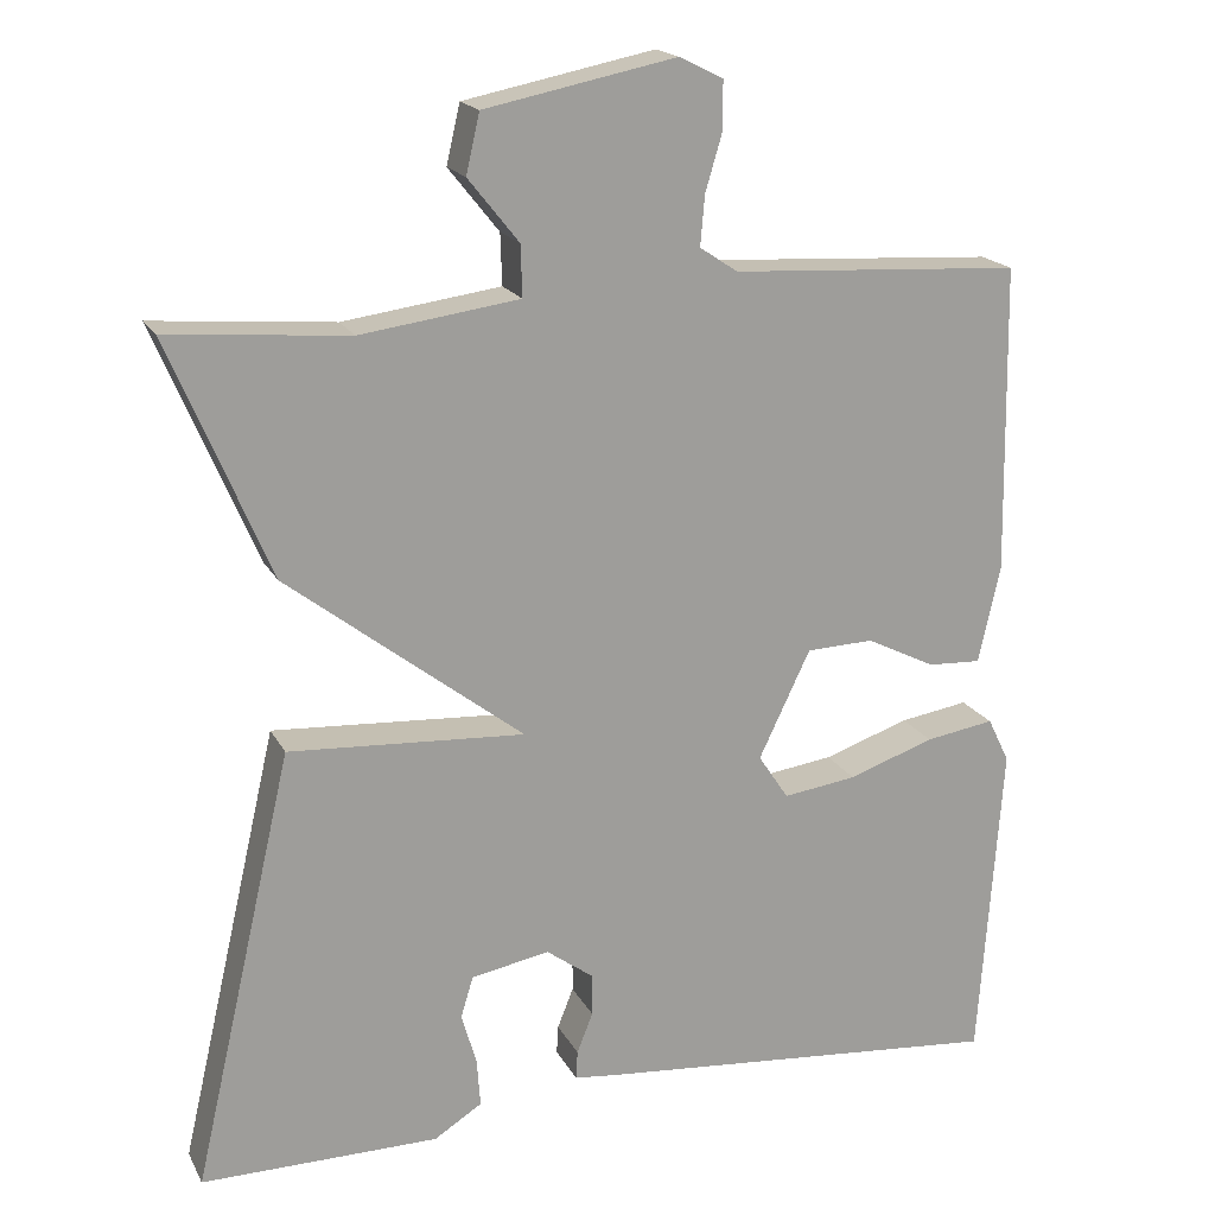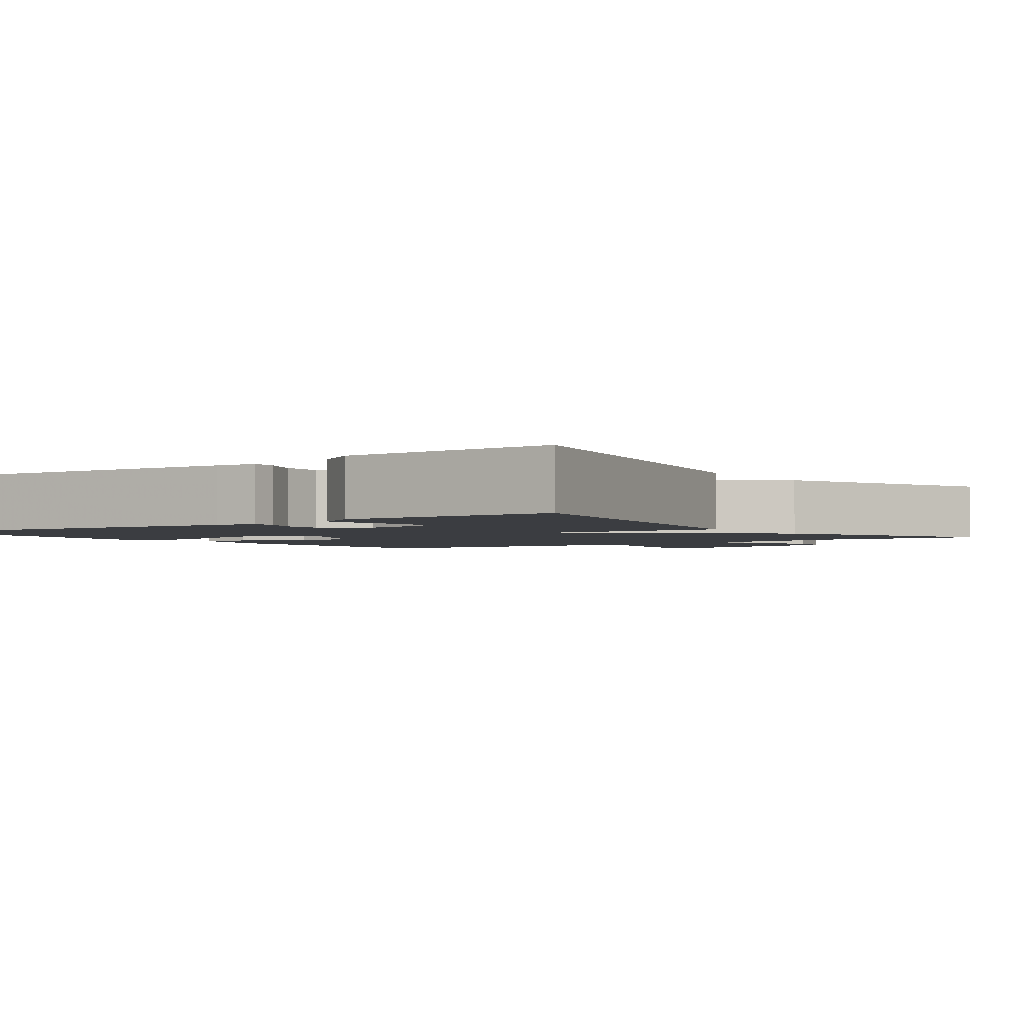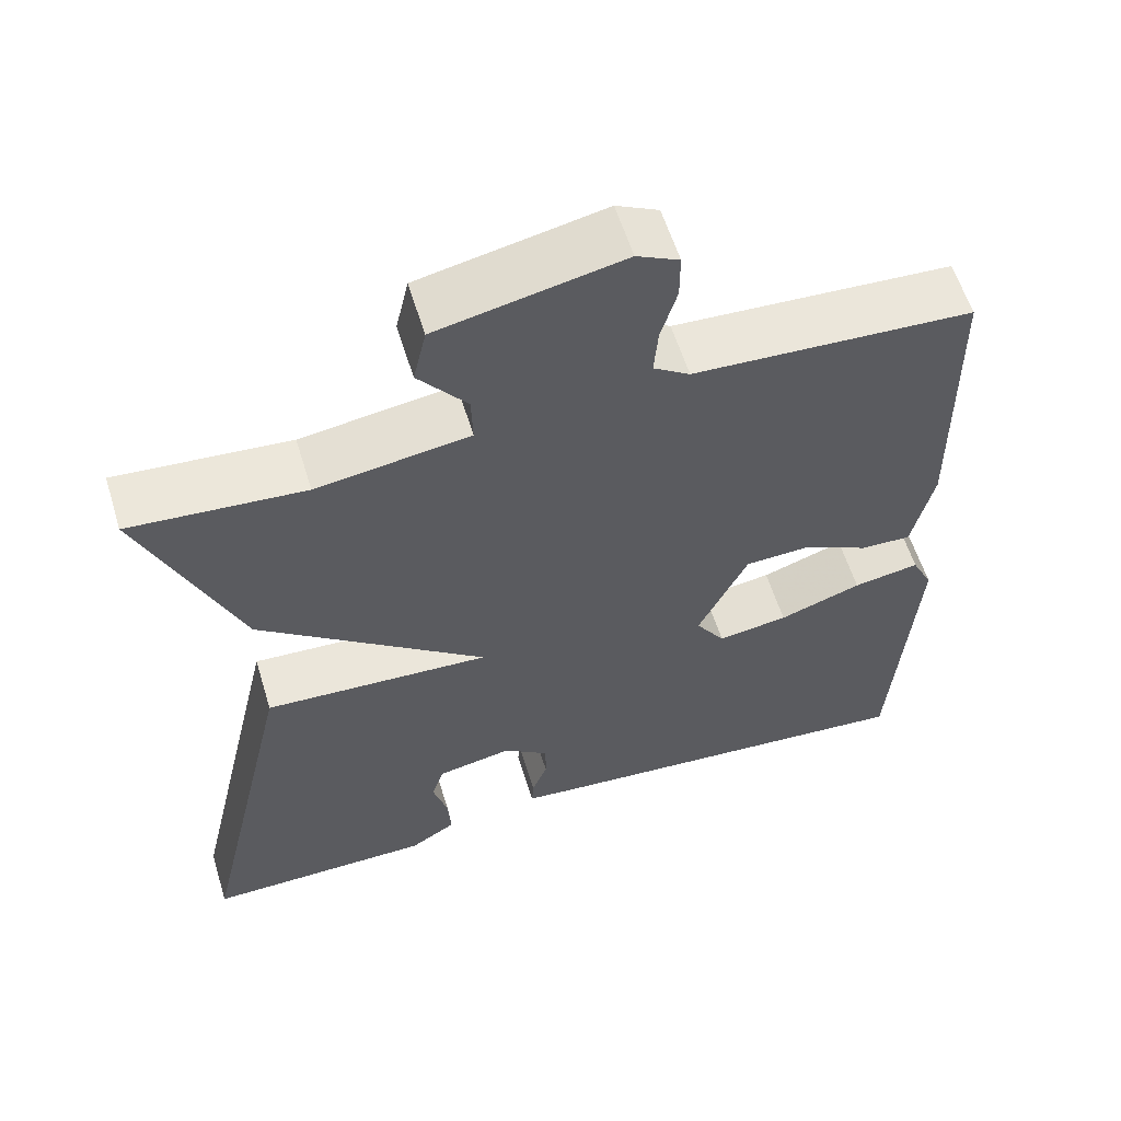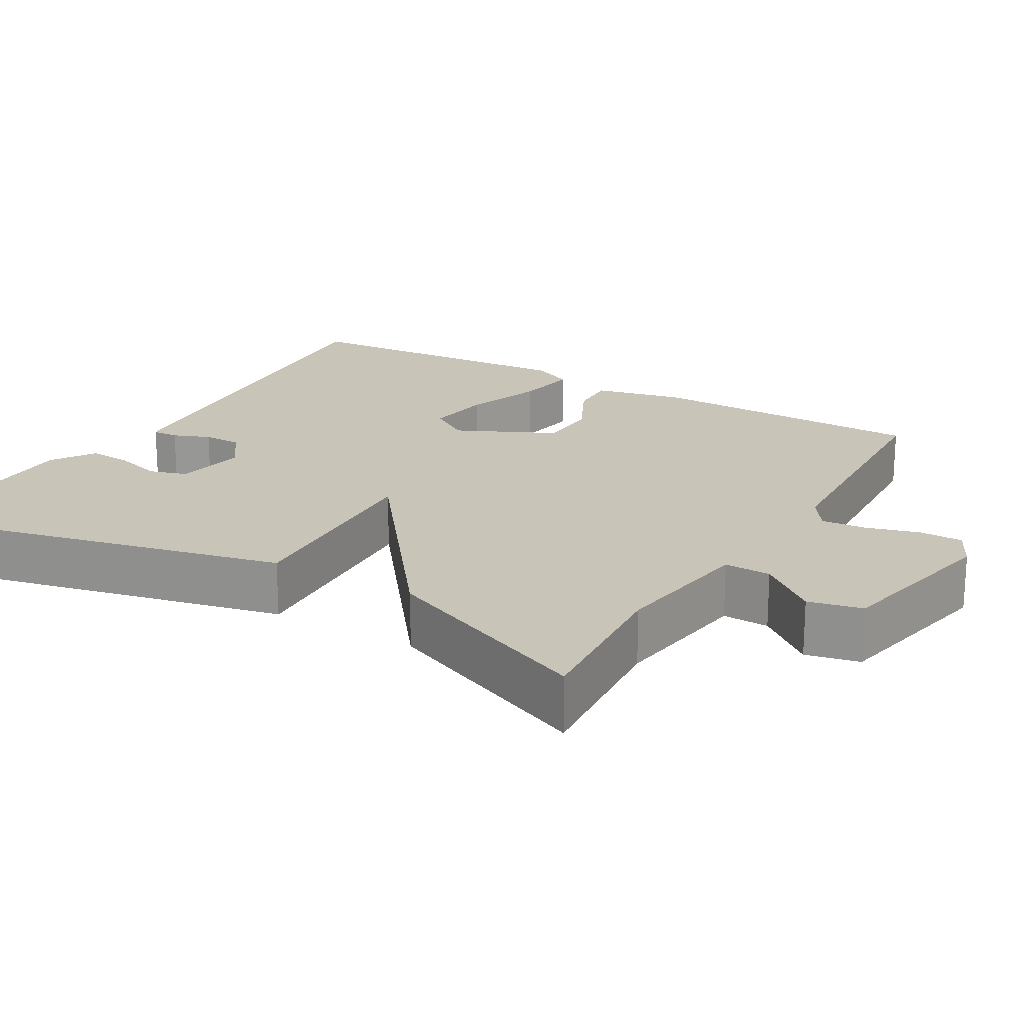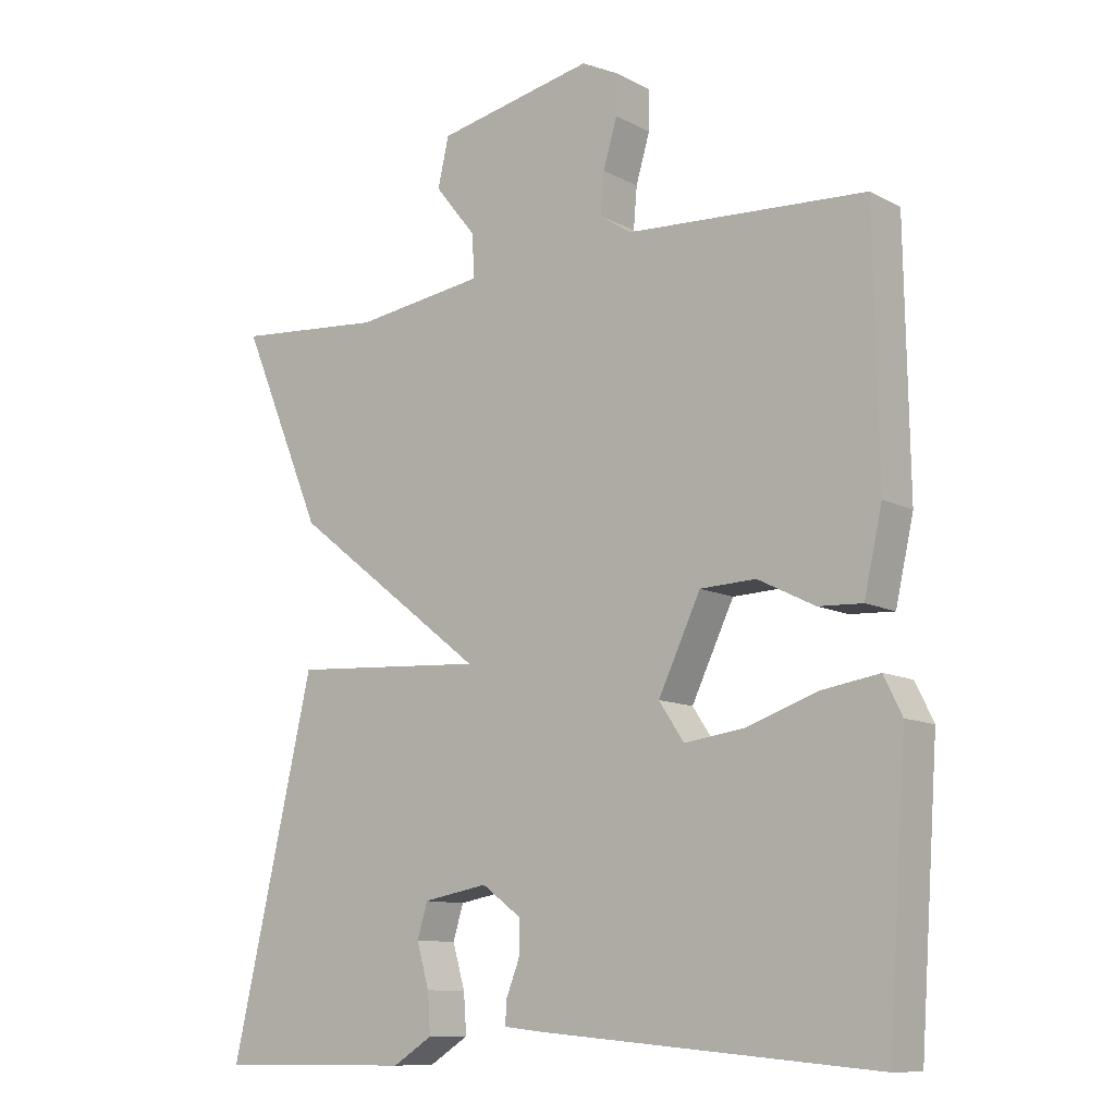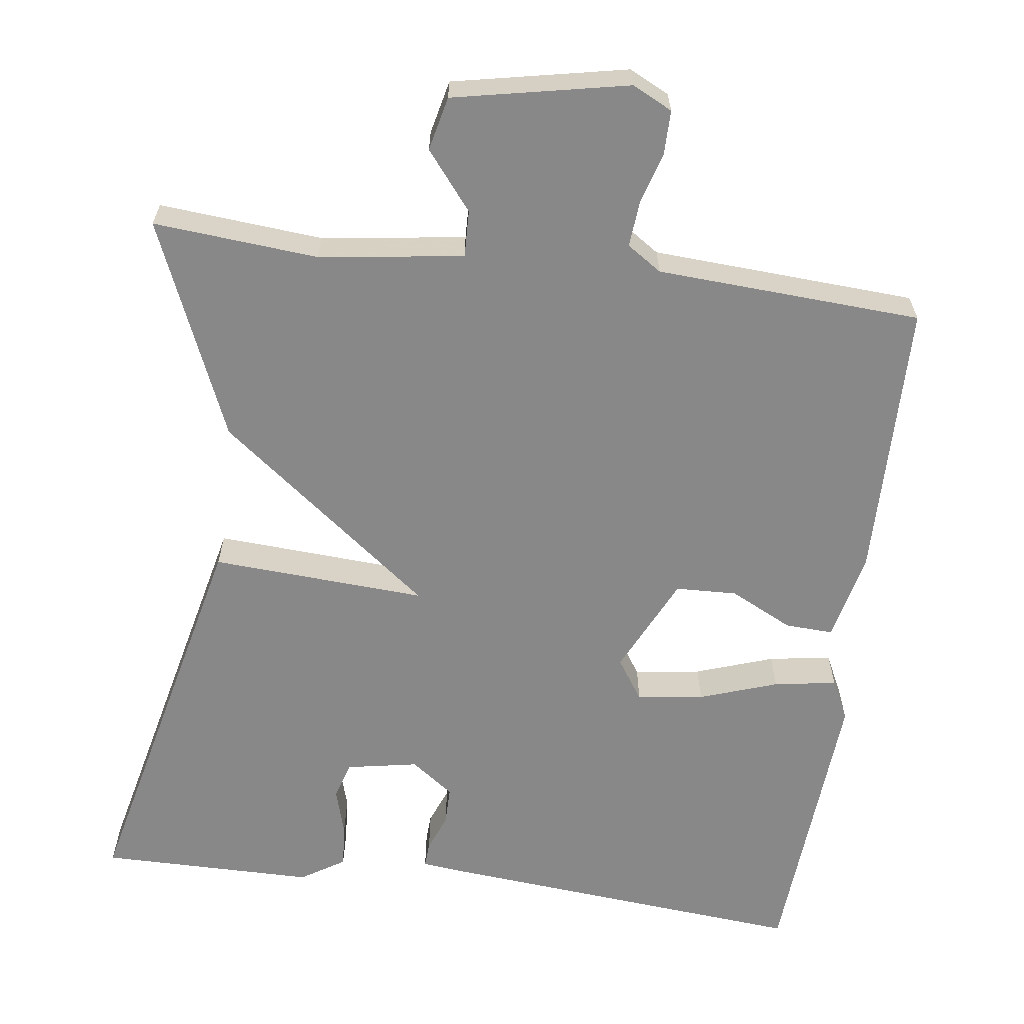
<metadata>
{"format":"obj","ext":"obj","renderer":"f3d","projection":"perspective","resolution":1024,"background":"white","views":[{"elev":18.5,"azim":-20.4,"up":"+Z"},{"elev":-2.4,"azim":-143.9,"up":"+Y"},{"elev":58.8,"azim":-17.1,"up":"+Z"},{"elev":20.1,"azim":-59.5,"up":"+Y"},{"elev":-10.7,"azim":38.0,"up":"+Z"},{"elev":-62.8,"azim":-7.5,"up":"+Y"}]}
</metadata>
<code>
v -0.5 0.07 0.5
v -0.286 0.07 0.482
v -0.098 0.07 0.508
v -0.1 0.07 0.569
v -0.16 0.07 0.644
v -0.144 0.07 0.714
v 0.083 0.07 0.76
v 0.135 0.07 0.734
v 0.135 0.07 0.677
v 0.115 0.07 0.609
v 0.11 0.07 0.55
v 0.155 0.07 0.52
v 0.5 0.07 0.5
v 0.506 0.07 0.134
v 0.48 0.07 0.018
v 0.417 0.07 0.021
v 0.335 0.07 0.062
v 0.255 0.07 0.059
v 0.194 0.07 -0.069
v 0.23 0.07 -0.123
v 0.317 0.07 -0.111
v 0.419 0.07 -0.076
v 0.501 0.07 -0.063
v 0.527 0.07 -0.116
v 0.5 0.07 -0.5
v 0.014 0.07 -0.457
v -0.04 0.07 -0.451
v -0.038 0.07 -0.417
v -0.019 0.07 -0.369
v -0.019 0.07 -0.319
v -0.075 0.07 -0.278
v -0.168 0.07 -0.295
v -0.183 0.07 -0.344
v -0.165 0.07 -0.406
v -0.161 0.07 -0.463
v -0.218 0.07 -0.499
v -0.5 0.07 -0.5
v -0.381 0.07 0.018
v -0.101 0.07 0.001
v -0.381 0.07 0.218
v -0.5 0 0.5
v -0.286 0 0.482
v -0.098 0 0.508
v -0.1 0 0.569
v -0.16 0 0.644
v -0.144 0 0.714
v 0.083 0 0.76
v 0.135 0 0.734
v 0.135 0 0.677
v 0.115 0 0.609
v 0.11 0 0.55
v 0.155 0 0.52
v 0.5 0 0.5
v 0.506 0 0.134
v 0.48 0 0.018
v 0.417 0 0.021
v 0.335 0 0.062
v 0.255 0 0.059
v 0.194 0 -0.069
v 0.23 0 -0.123
v 0.317 0 -0.111
v 0.419 0 -0.076
v 0.501 0 -0.063
v 0.527 0 -0.116
v 0.5 0 -0.5
v 0.014 0 -0.457
v -0.04 0 -0.451
v -0.038 0 -0.417
v -0.019 0 -0.369
v -0.019 0 -0.319
v -0.075 0 -0.278
v -0.168 0 -0.295
v -0.183 0 -0.344
v -0.165 0 -0.406
v -0.161 0 -0.463
v -0.218 0 -0.499
v -0.5 0 -0.5
v -0.381 0 0.018
v -0.101 0 0.001
v -0.381 0 0.218
f 39 40 1 2
f 37 38 39
f 35 36 37
f 34 35 37
f 33 34 37
f 32 33 37 39
f 31 32 39
f 30 31 39
f 27 28 29
f 26 27 29
f 25 26 29
f 24 25 29
f 23 24 29
f 22 23 29
f 21 22 29
f 20 21 29 30
f 19 20 30 39
f 15 16 17
f 14 15 17
f 13 14 17
f 12 13 17
f 11 12 17 18
f 8 9 10
f 7 8 10
f 6 7 10
f 5 6 10
f 4 5 10
f 3 4 10 11
f 39 2 3
f 19 39 3
f 18 19 3
f 3 11 18
f 42 41 80 79
f 79 78 77
f 77 76 75
f 77 75 74
f 77 74 73
f 79 77 73 72
f 79 72 71
f 79 71 70
f 69 68 67
f 69 67 66
f 69 66 65
f 69 65 64
f 69 64 63
f 69 63 62
f 69 62 61
f 70 69 61 60
f 79 70 60 59
f 57 56 55
f 57 55 54
f 57 54 53
f 57 53 52
f 58 57 52 51
f 50 49 48
f 50 48 47
f 50 47 46
f 50 46 45
f 50 45 44
f 51 50 44 43
f 43 42 79
f 43 79 59
f 43 59 58
f 58 51 43
f 1 41 42 2
f 2 42 43 3
f 3 43 44 4
f 4 44 45 5
f 5 45 46 6
f 6 46 47 7
f 7 47 48 8
f 8 48 49 9
f 9 49 50 10
f 10 50 51 11
f 11 51 52 12
f 12 52 53 13
f 13 53 54 14
f 14 54 55 15
f 15 55 56 16
f 16 56 57 17
f 17 57 58 18
f 18 58 59 19
f 19 59 60 20
f 20 60 61 21
f 21 61 62 22
f 22 62 63 23
f 23 63 64 24
f 24 64 65 25
f 25 65 66 26
f 26 66 67 27
f 27 67 68 28
f 28 68 69 29
f 29 69 70 30
f 30 70 71 31
f 31 71 72 32
f 32 72 73 33
f 33 73 74 34
f 34 74 75 35
f 35 75 76 36
f 36 76 77 37
f 37 77 78 38
f 38 78 79 39
f 39 79 80 40
f 40 80 41 1

</code>
